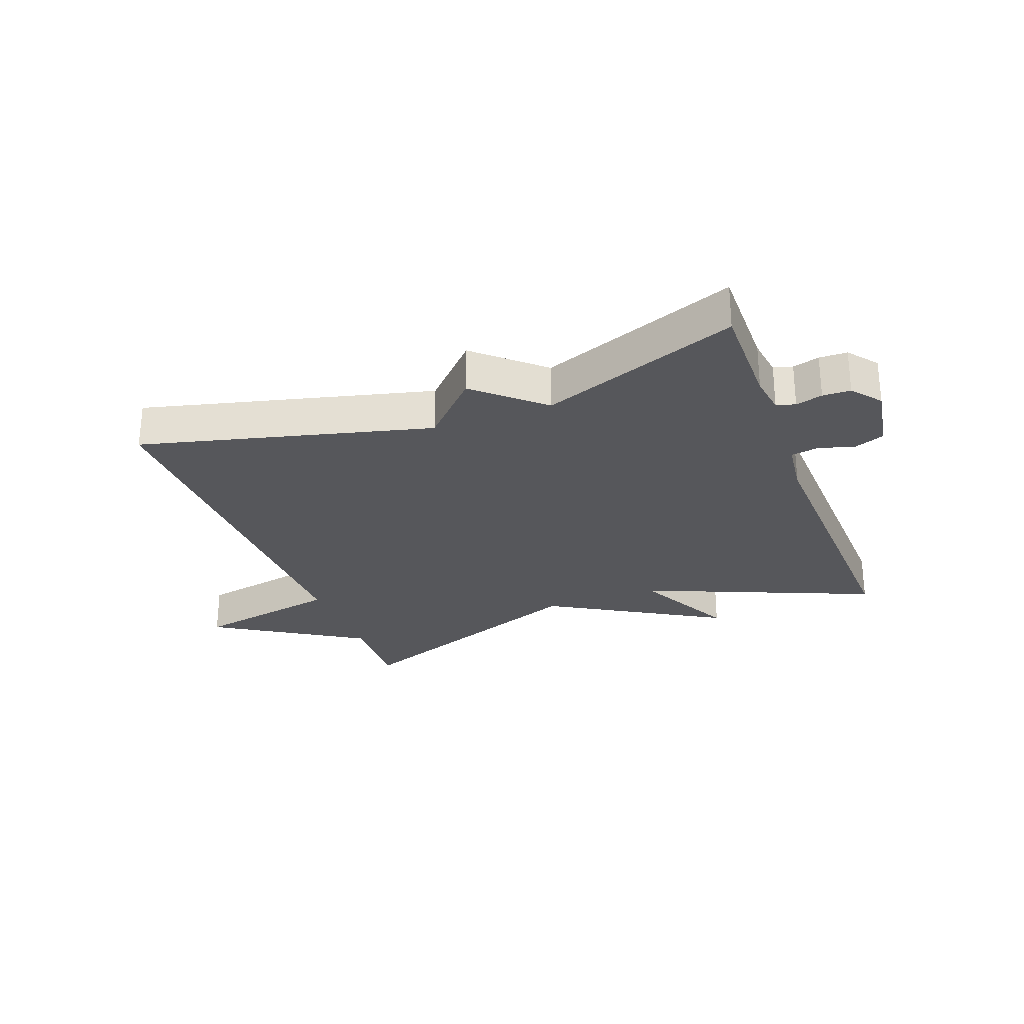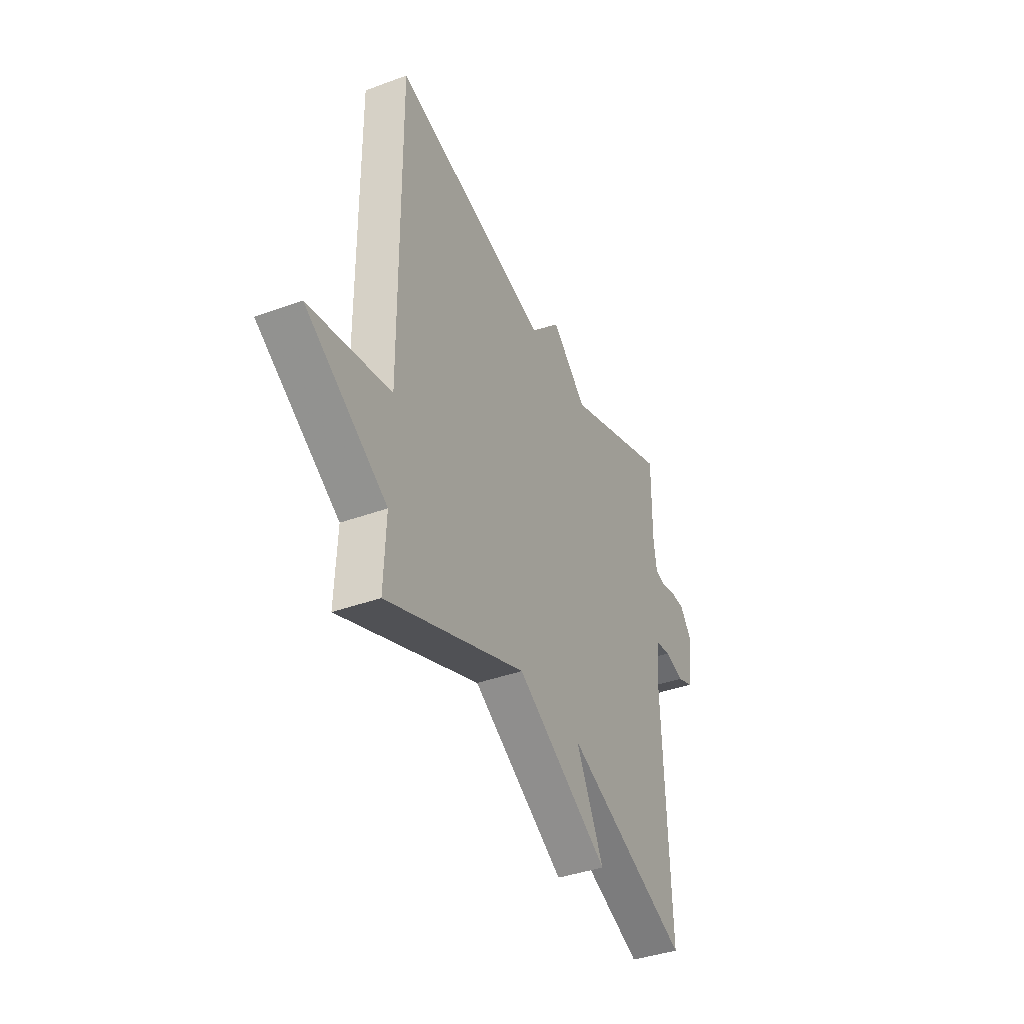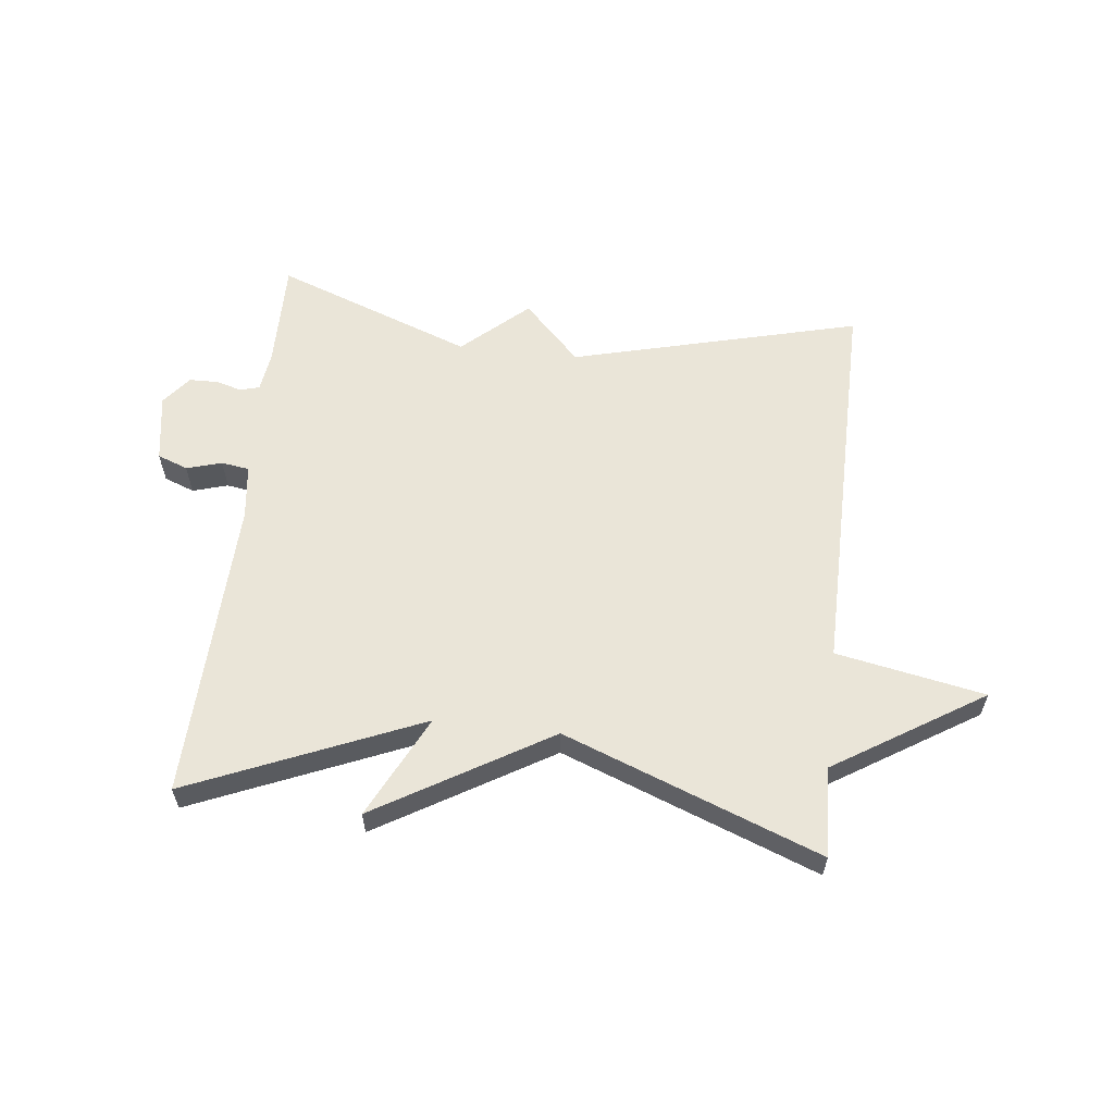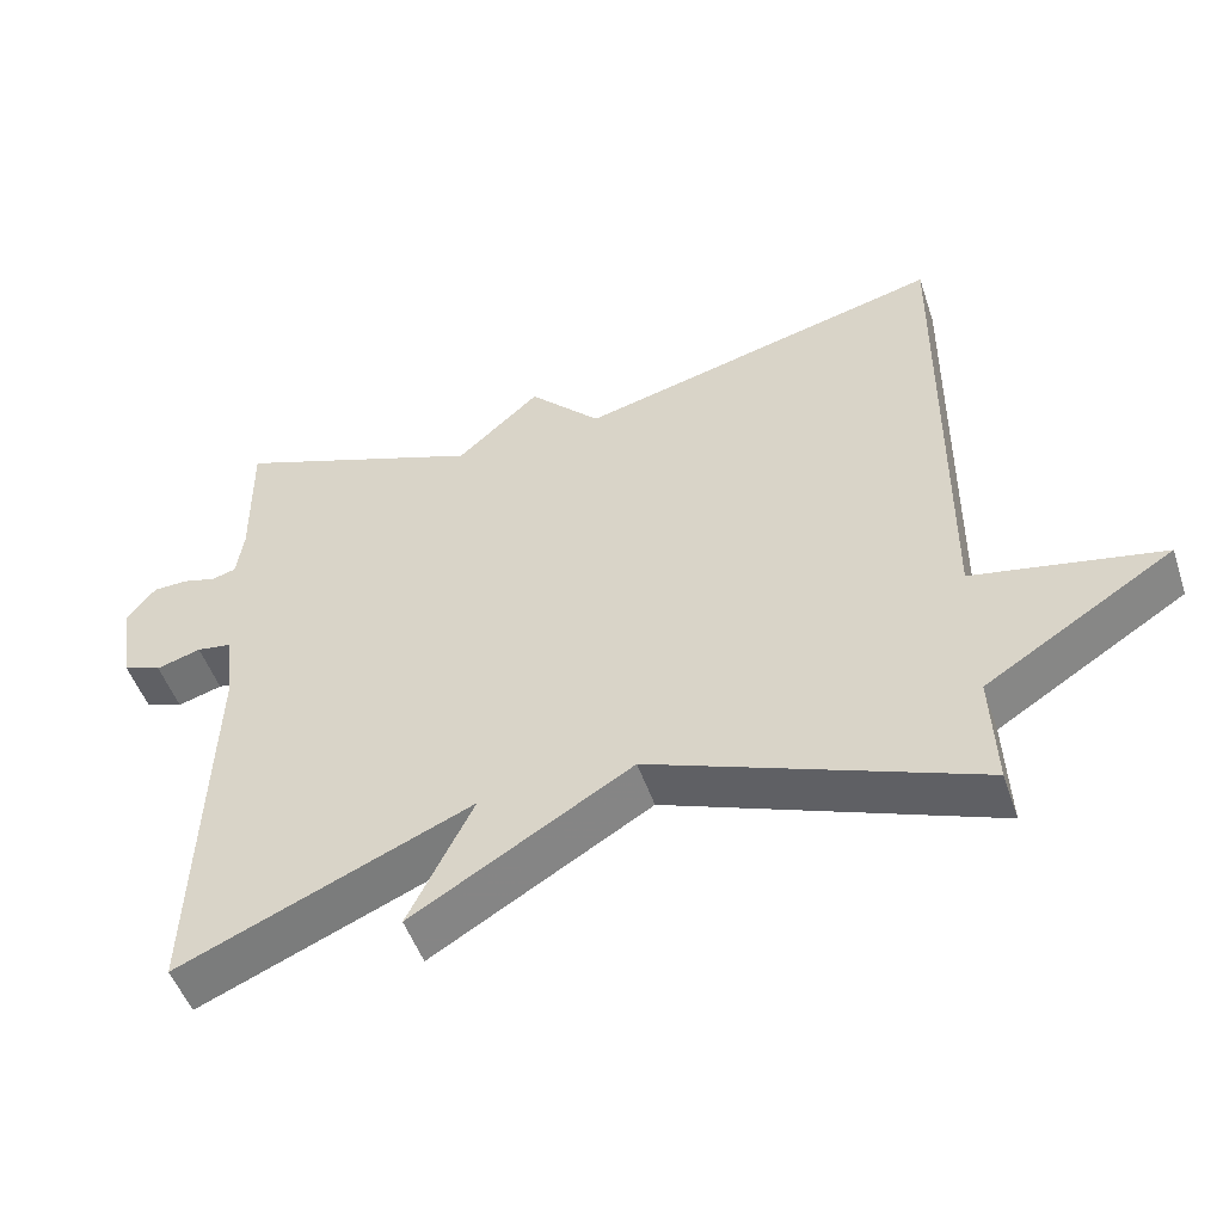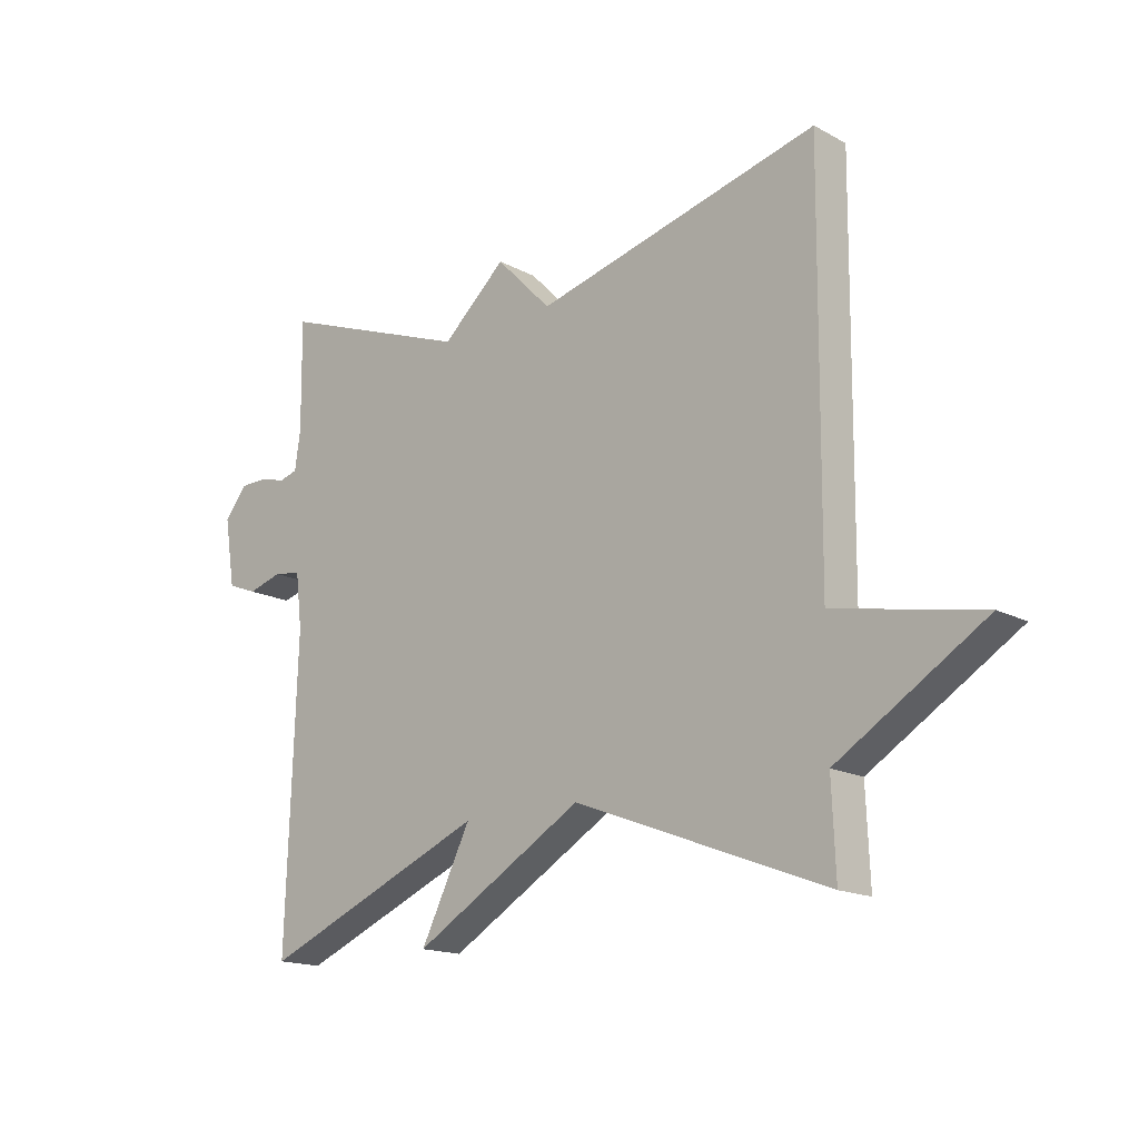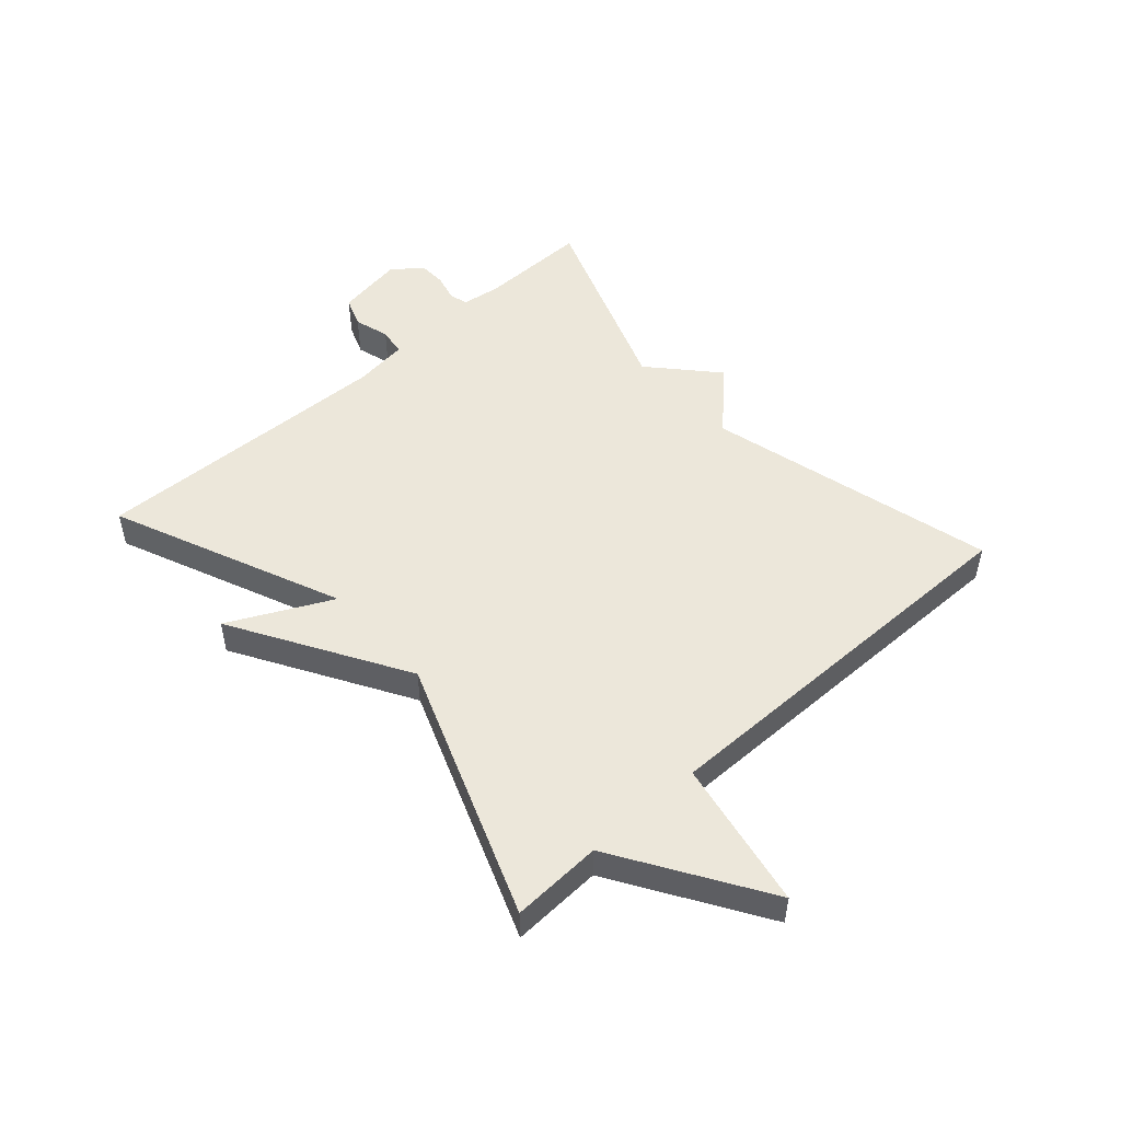
<metadata>
{"format":"obj","ext":"obj","renderer":"f3d","projection":"perspective","resolution":1024,"background":"white","views":[{"elev":-27.4,"azim":20.7,"up":"+Y"},{"elev":-39.4,"azim":-65.4,"up":"+Z"},{"elev":59.3,"azim":-173.6,"up":"+Y"},{"elev":-50.2,"azim":-161.5,"up":"+Z"},{"elev":-16.3,"azim":-137.5,"up":"+Z"},{"elev":50.4,"azim":-132.0,"up":"+Y"}]}
</metadata>
<code>
v -0.5 0.07 0.5
v -0.025 0.07 0.379
v 0.068 0.07 0.475
v 0.175 0.07 0.379
v 0.5 0.07 0.5
v 0.498 0.07 0.32
v 0.507 0.07 0.255
v 0.538 0.07 0.246
v 0.582 0.07 0.258
v 0.628 0.07 0.257
v 0.666 0.07 0.209
v 0.648 0.07 0.097
v 0.598 0.07 0.078
v 0.54 0.07 0.095
v 0.494 0.07 0.088
v 0.483 0.07 -0.002
v 0.5 0.07 -0.5
v 0.121 0.07 -0.34
v 0.205 0.07 -0.508
v -0.079 0.07 -0.34
v -0.5 0.07 -0.5
v -0.494 0.07 -0.352
v -0.738 0.07 -0.199
v -0.494 0.07 -0.152
v -0.5 0 0.5
v -0.025 0 0.379
v 0.068 0 0.475
v 0.175 0 0.379
v 0.5 0 0.5
v 0.498 0 0.32
v 0.507 0 0.255
v 0.538 0 0.246
v 0.582 0 0.258
v 0.628 0 0.257
v 0.666 0 0.209
v 0.648 0 0.097
v 0.598 0 0.078
v 0.54 0 0.095
v 0.494 0 0.088
v 0.483 0 -0.002
v 0.5 0 -0.5
v 0.121 0 -0.34
v 0.205 0 -0.508
v -0.079 0 -0.34
v -0.5 0 -0.5
v -0.494 0 -0.352
v -0.738 0 -0.199
v -0.494 0 -0.152
f 22 23 24
f 20 21 22
f 20 22 24
f 18 19 20
f 24 1 2
f 20 24 2
f 18 20 2
f 2 3 4
f 18 2 4
f 17 18 4
f 16 17 4
f 12 13 14
f 11 12 14
f 10 11 14
f 9 10 14
f 8 9 14
f 7 8 14 15
f 15 16 4
f 7 15 4
f 6 7 4
f 4 5 6
f 48 47 46
f 46 45 44
f 48 46 44
f 44 43 42
f 26 25 48
f 26 48 44
f 26 44 42
f 28 27 26
f 28 26 42
f 28 42 41
f 28 41 40
f 38 37 36
f 38 36 35
f 38 35 34
f 38 34 33
f 38 33 32
f 39 38 32 31
f 28 40 39
f 28 39 31
f 28 31 30
f 30 29 28
f 1 25 26 2
f 2 26 27 3
f 3 27 28 4
f 4 28 29 5
f 5 29 30 6
f 6 30 31 7
f 7 31 32 8
f 8 32 33 9
f 9 33 34 10
f 10 34 35 11
f 11 35 36 12
f 12 36 37 13
f 13 37 38 14
f 14 38 39 15
f 15 39 40 16
f 16 40 41 17
f 17 41 42 18
f 18 42 43 19
f 19 43 44 20
f 20 44 45 21
f 21 45 46 22
f 22 46 47 23
f 23 47 48 24
f 24 48 25 1

</code>
